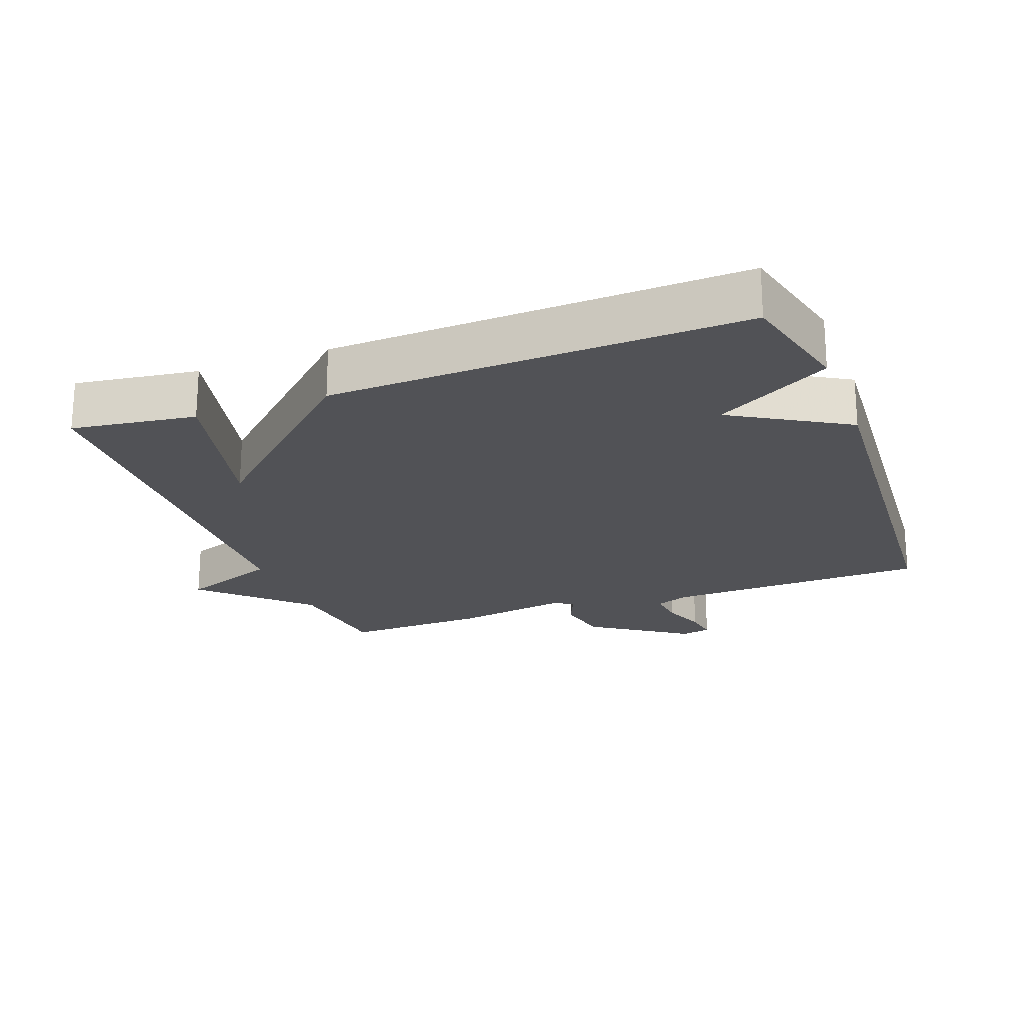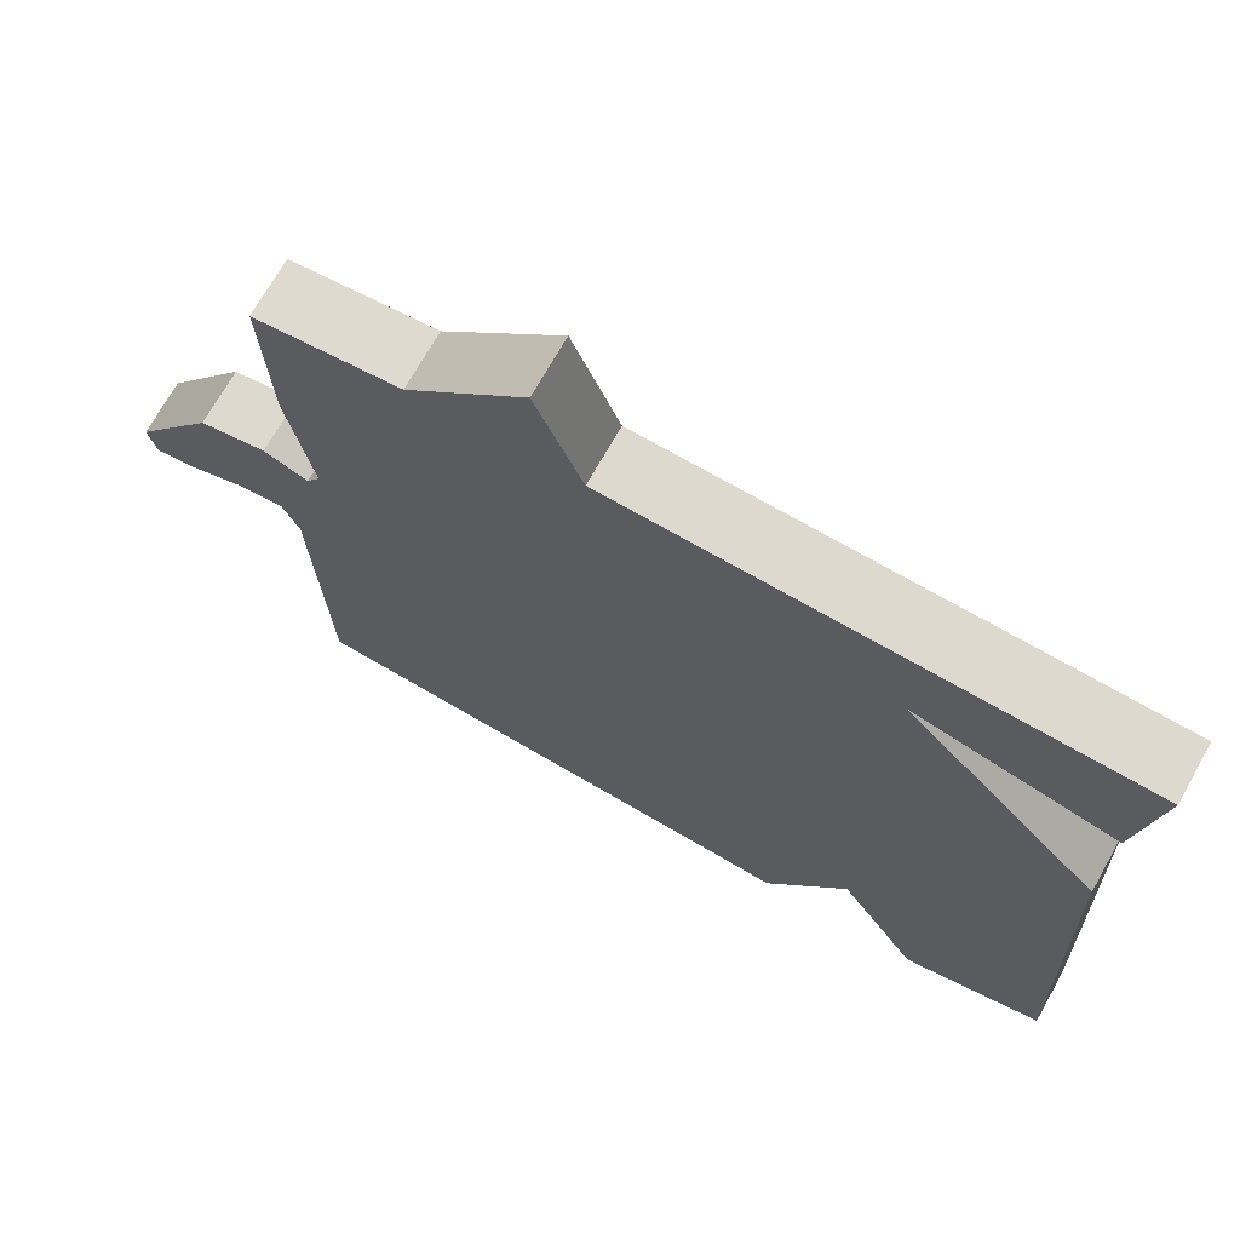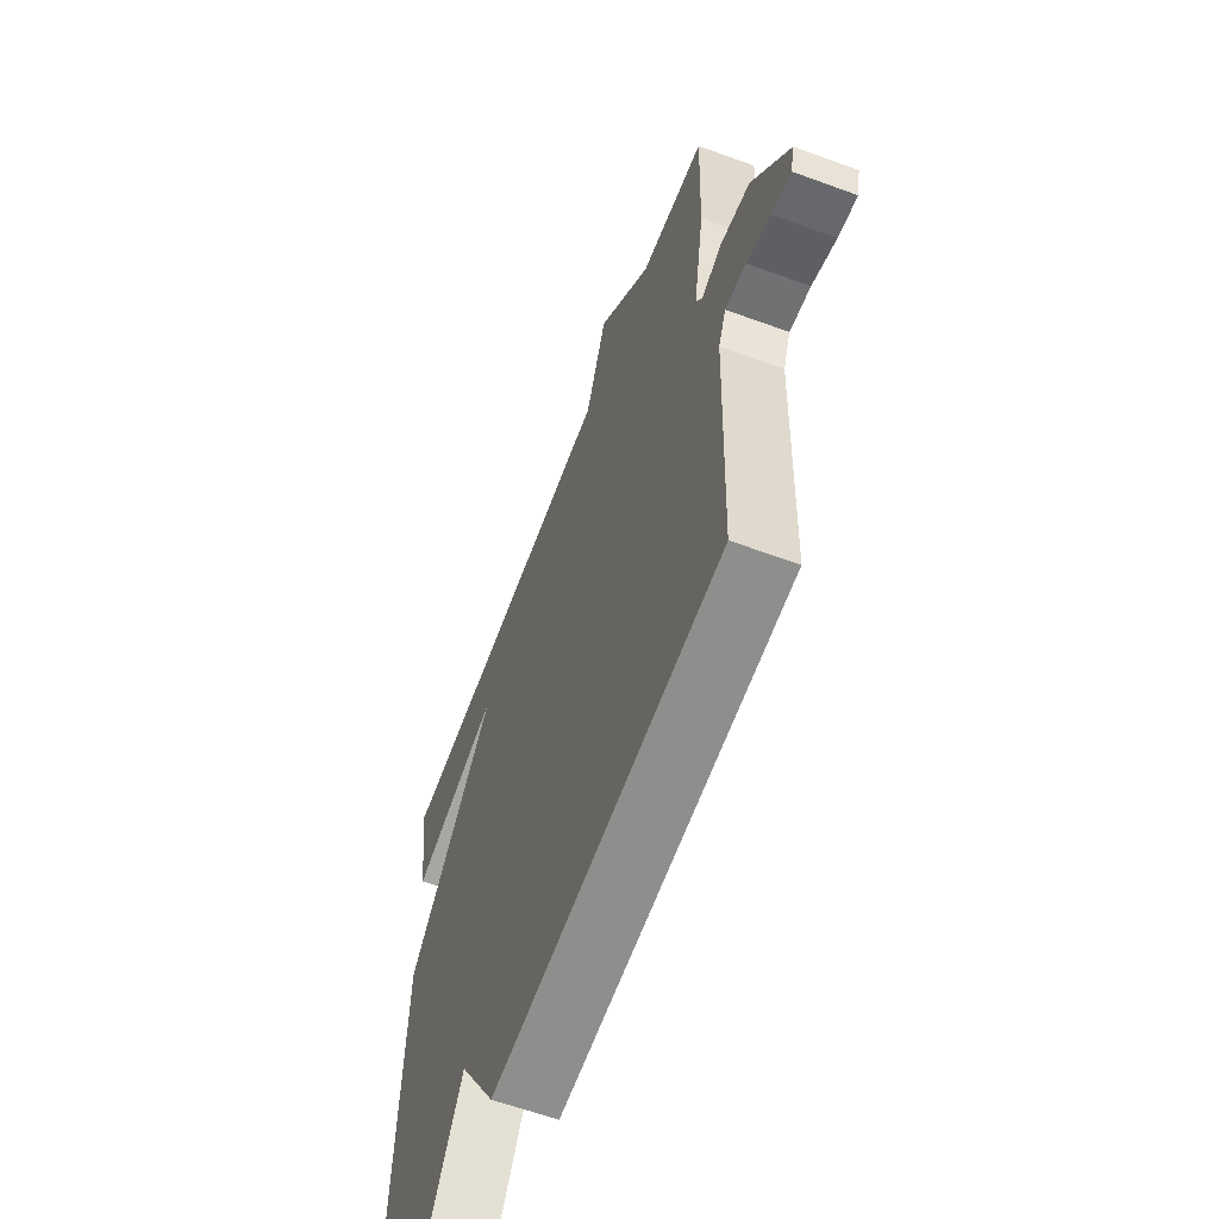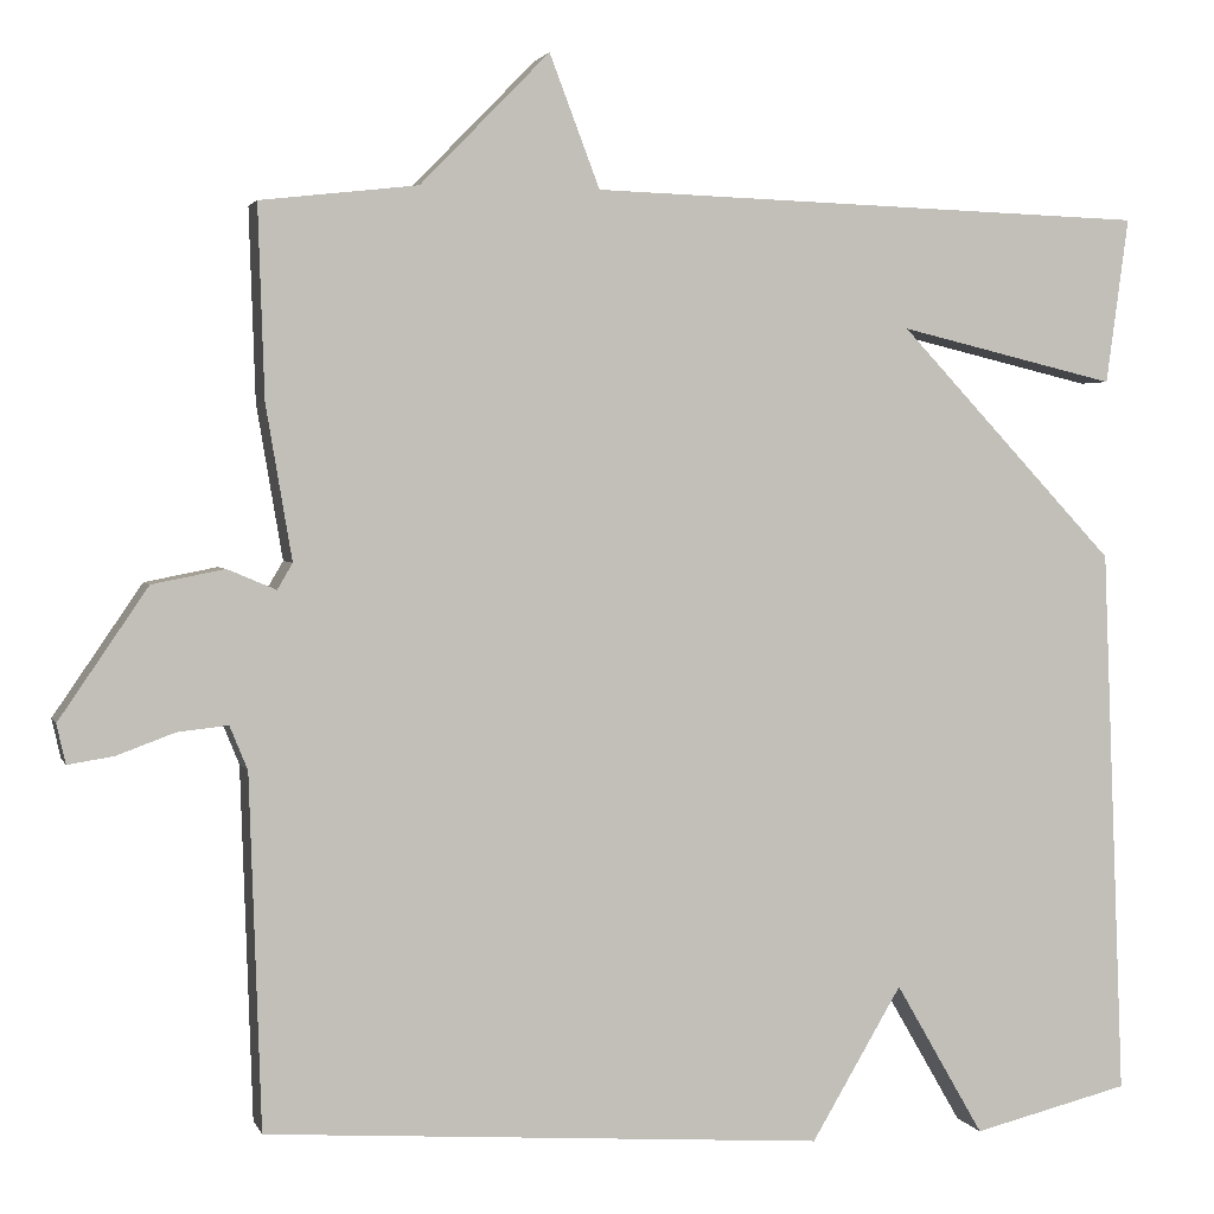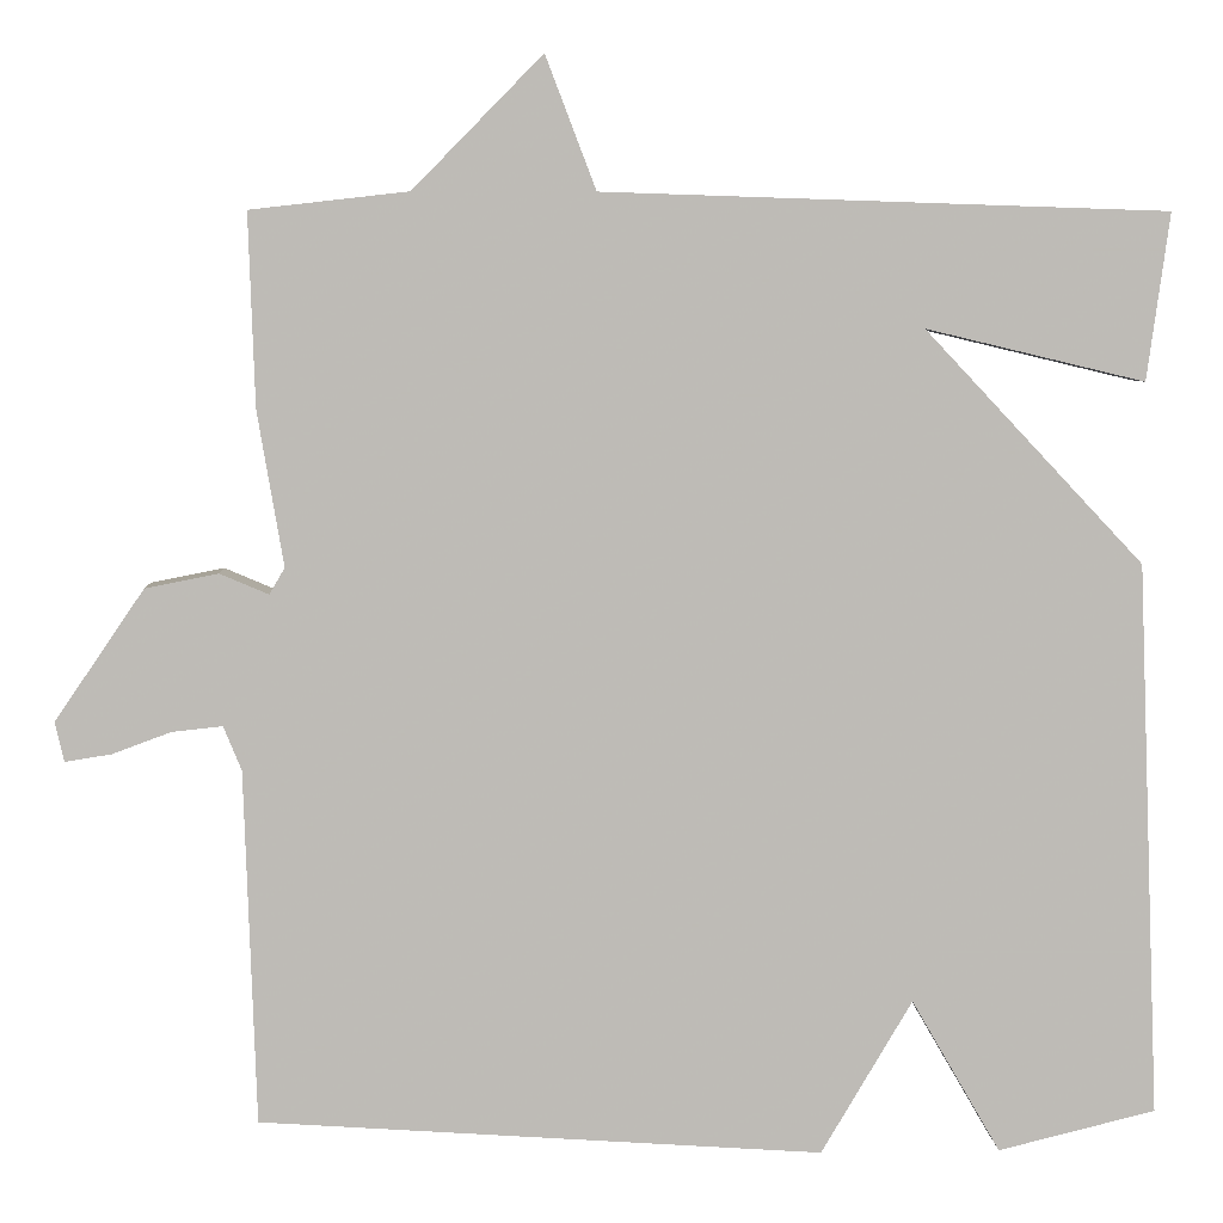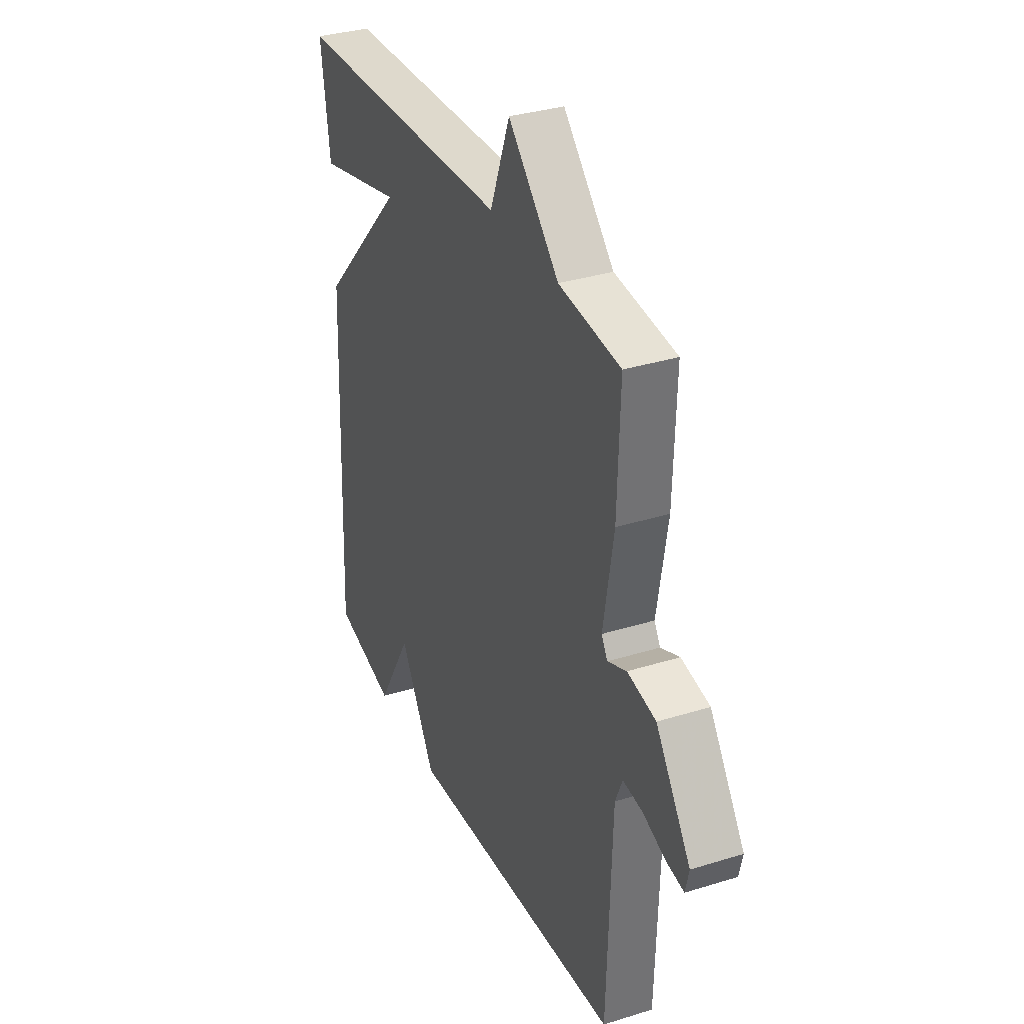
<metadata>
{"format":"obj","ext":"obj","renderer":"f3d","projection":"perspective","resolution":1024,"background":"white","views":[{"elev":-21.2,"azim":110.4,"up":"+Y"},{"elev":71.2,"azim":29.4,"up":"+Z"},{"elev":-61.1,"azim":-110.5,"up":"+Z"},{"elev":2.6,"azim":-14.6,"up":"+Z"},{"elev":5.9,"azim":-2.7,"up":"+Z"},{"elev":33.7,"azim":-113.0,"up":"+Z"}]}
</metadata>
<code>
v 0.5 0.07 0.5
v 0.475 0.07 0.315
v 0.232 0.07 0.373
v 0.475 0.07 0.115
v 0.5 0.07 -0.5
v 0.325 0.07 -0.543
v 0.226 0.07 -0.372
v 0.125 0.07 -0.543
v -0.5 0.07 -0.5
v -0.513 0.07 -0.107
v -0.533 0.07 -0.058
v -0.589 0.07 -0.064
v -0.654 0.07 -0.088
v -0.705 0.07 -0.096
v -0.715 0.07 -0.052
v -0.616 0.07 0.093
v -0.535 0.07 0.109
v -0.481 0.07 0.086
v -0.464 0.07 0.115
v -0.493 0.07 0.287
v -0.5 0.07 0.5
v -0.325 0.07 0.52
v -0.181 0.07 0.667
v -0.125 0.07 0.52
v 0.5 0 0.5
v 0.475 0 0.315
v 0.232 0 0.373
v 0.475 0 0.115
v 0.5 0 -0.5
v 0.325 0 -0.543
v 0.226 0 -0.372
v 0.125 0 -0.543
v -0.5 0 -0.5
v -0.513 0 -0.107
v -0.533 0 -0.058
v -0.589 0 -0.064
v -0.654 0 -0.088
v -0.705 0 -0.096
v -0.715 0 -0.052
v -0.616 0 0.093
v -0.535 0 0.109
v -0.481 0 0.086
v -0.464 0 0.115
v -0.493 0 0.287
v -0.5 0 0.5
v -0.325 0 0.52
v -0.181 0 0.667
v -0.125 0 0.52
f 22 23 24
f 22 24 1
f 21 22 1
f 20 21 1
f 19 20 1
f 18 19 1
f 16 17 18
f 15 16 18
f 14 15 18
f 13 14 18
f 12 13 18
f 11 12 18
f 10 11 18
f 9 10 18
f 8 9 18
f 7 8 18
f 5 6 7
f 4 5 7
f 3 4 7
f 3 7 18
f 1 2 3
f 1 3 18
f 48 47 46
f 25 48 46
f 25 46 45
f 25 45 44
f 25 44 43
f 25 43 42
f 42 41 40
f 42 40 39
f 42 39 38
f 42 38 37
f 42 37 36
f 42 36 35
f 42 35 34
f 42 34 33
f 42 33 32
f 42 32 31
f 31 30 29
f 31 29 28
f 31 28 27
f 42 31 27
f 27 26 25
f 42 27 25
f 1 25 26 2
f 2 26 27 3
f 3 27 28 4
f 4 28 29 5
f 5 29 30 6
f 6 30 31 7
f 7 31 32 8
f 8 32 33 9
f 9 33 34 10
f 10 34 35 11
f 11 35 36 12
f 12 36 37 13
f 13 37 38 14
f 14 38 39 15
f 15 39 40 16
f 16 40 41 17
f 17 41 42 18
f 18 42 43 19
f 19 43 44 20
f 20 44 45 21
f 21 45 46 22
f 22 46 47 23
f 23 47 48 24
f 24 48 25 1

</code>
